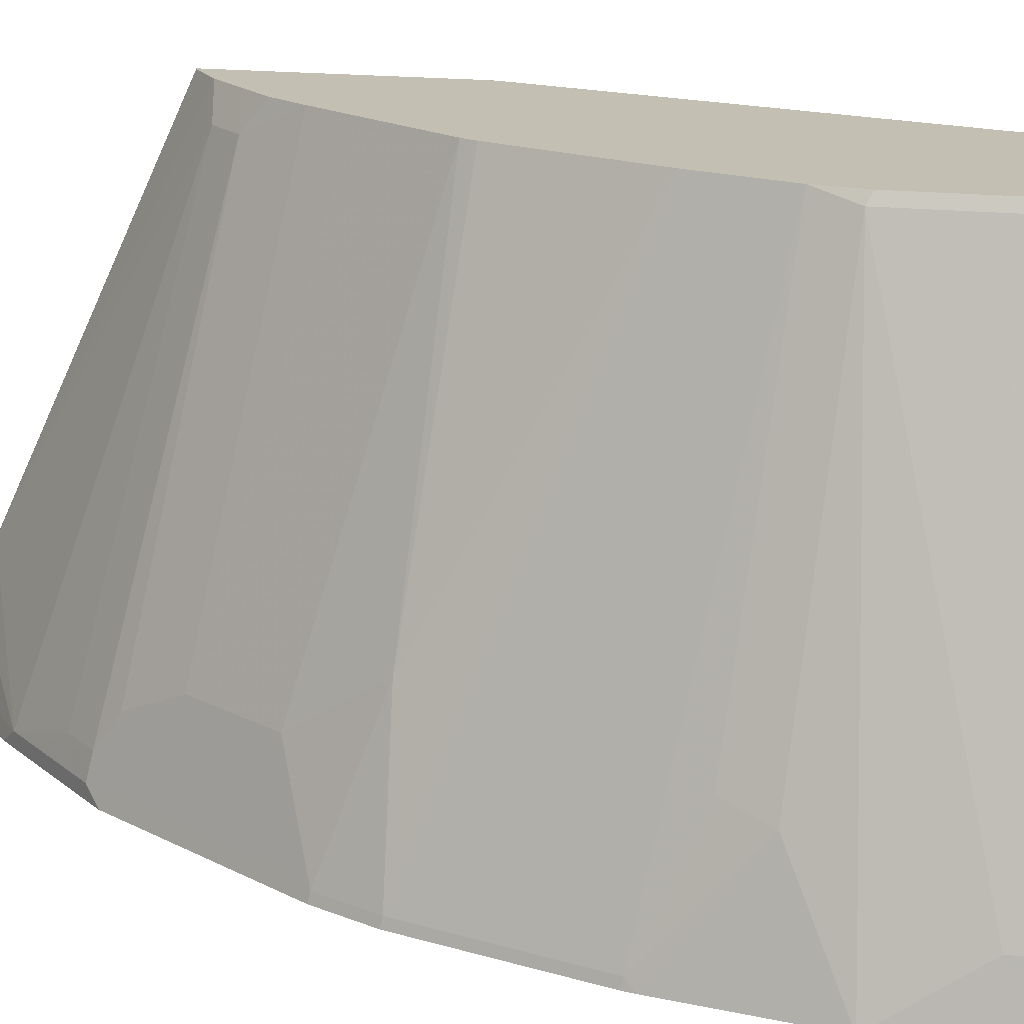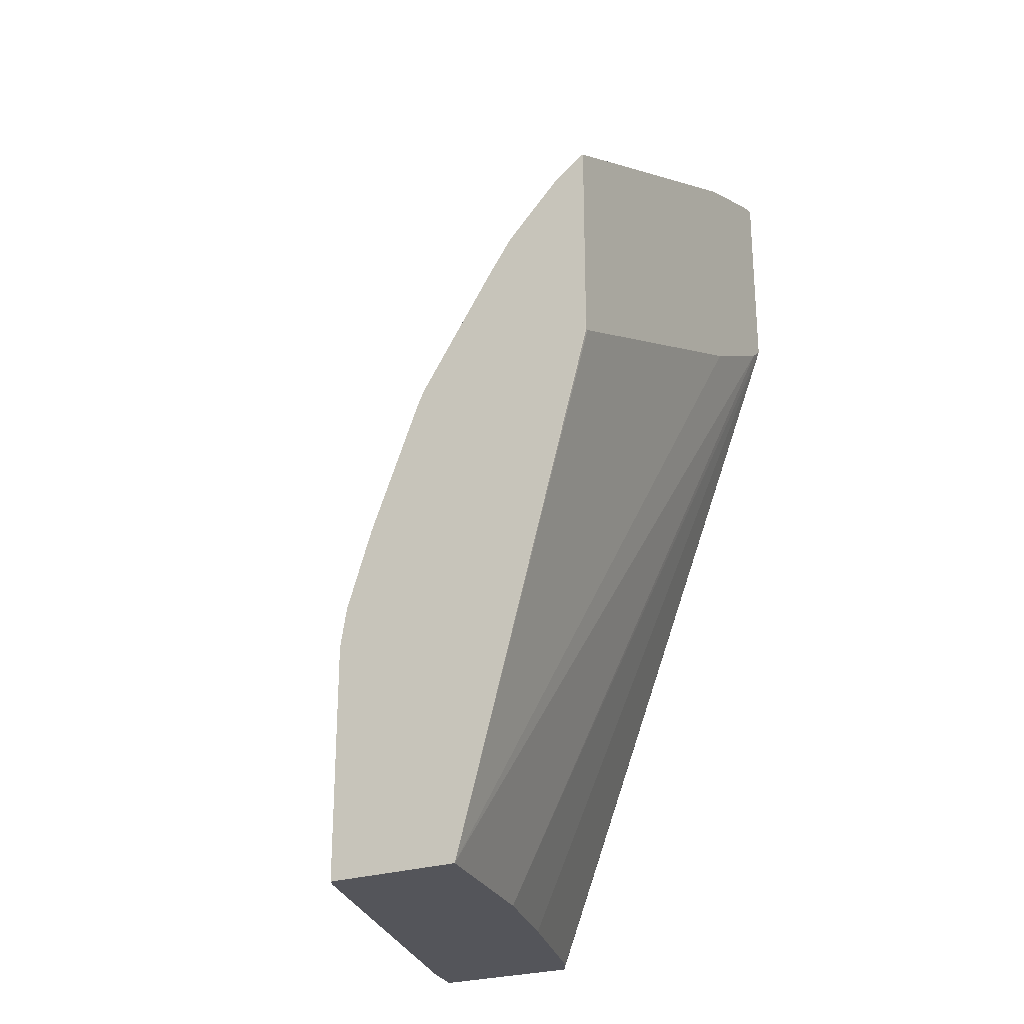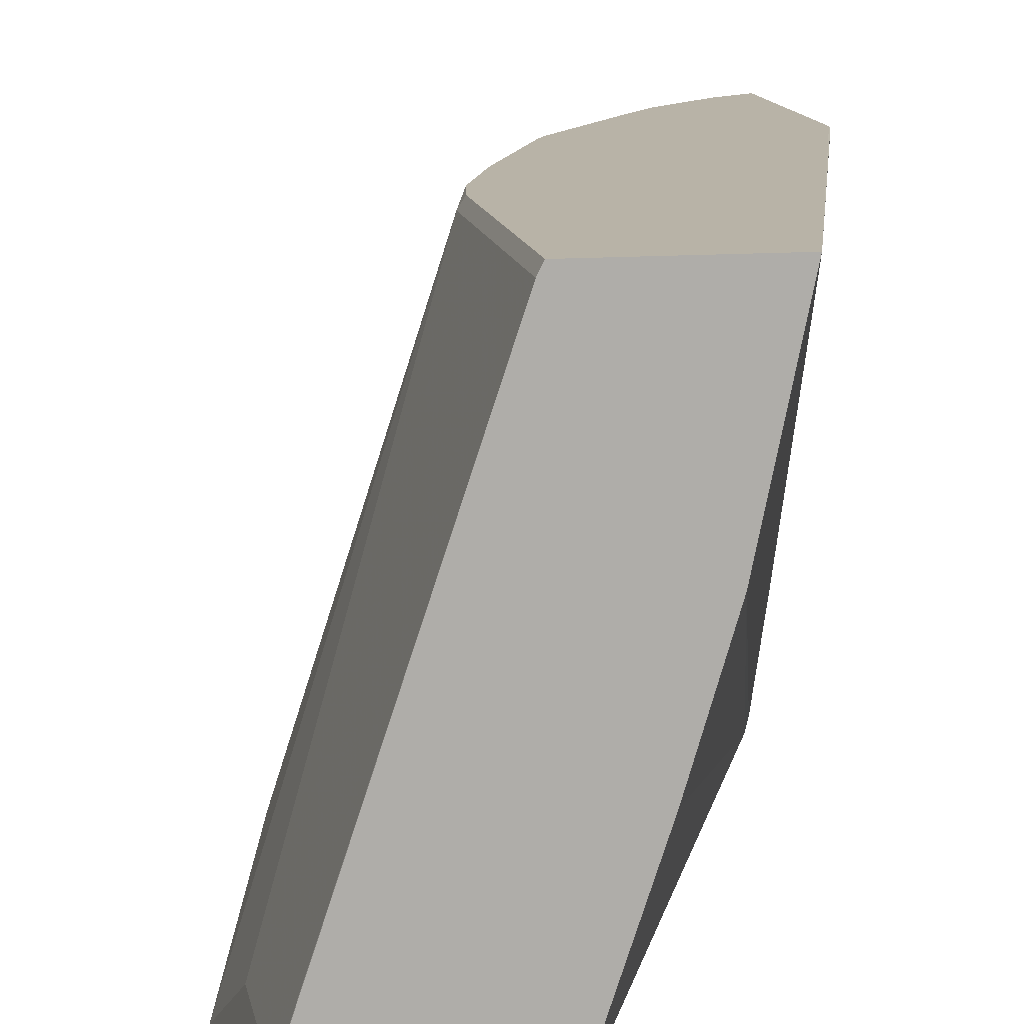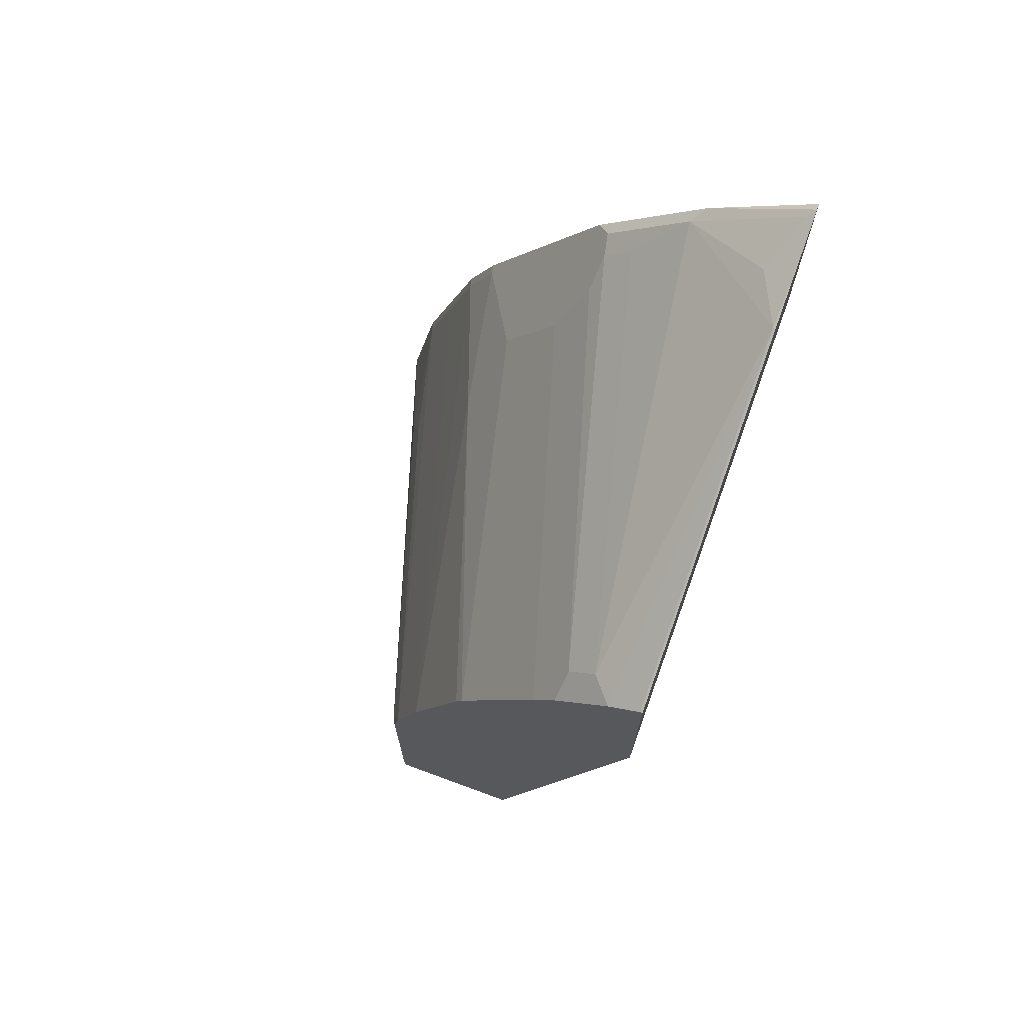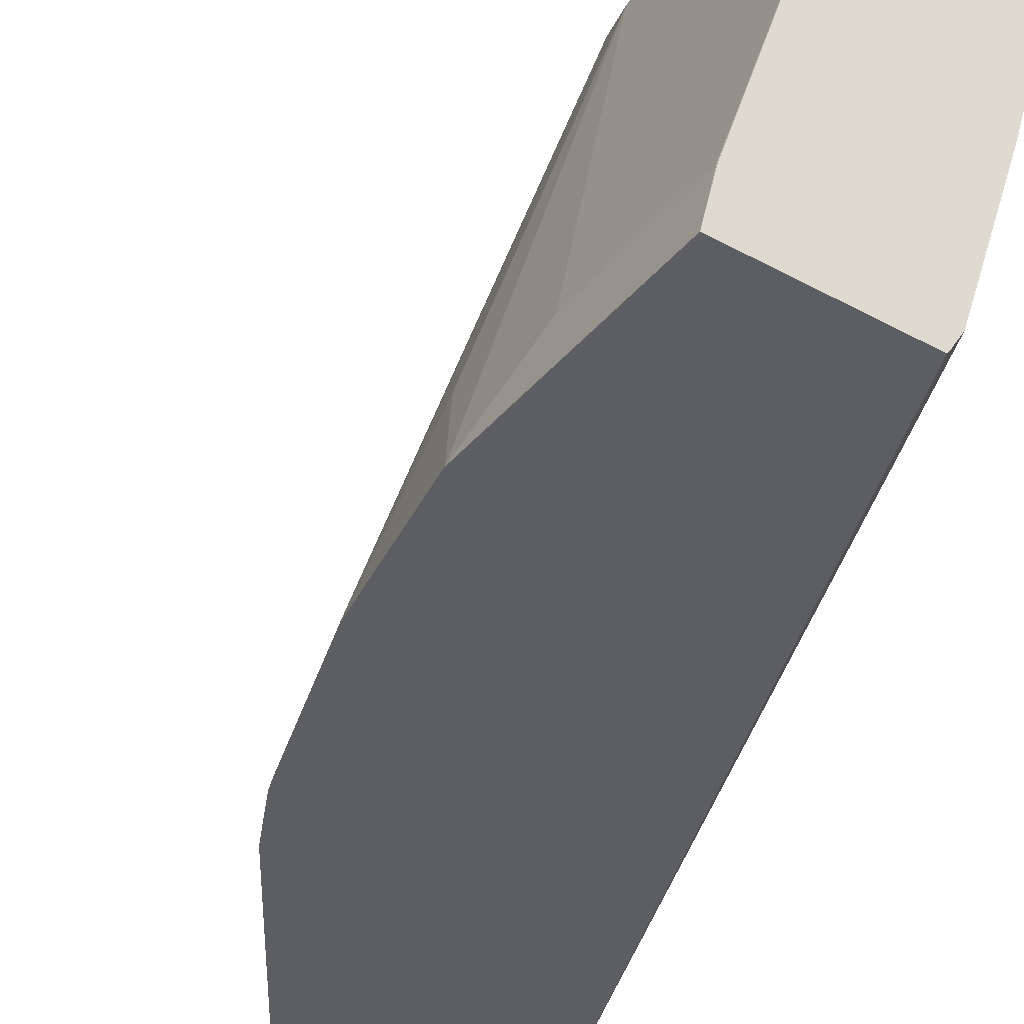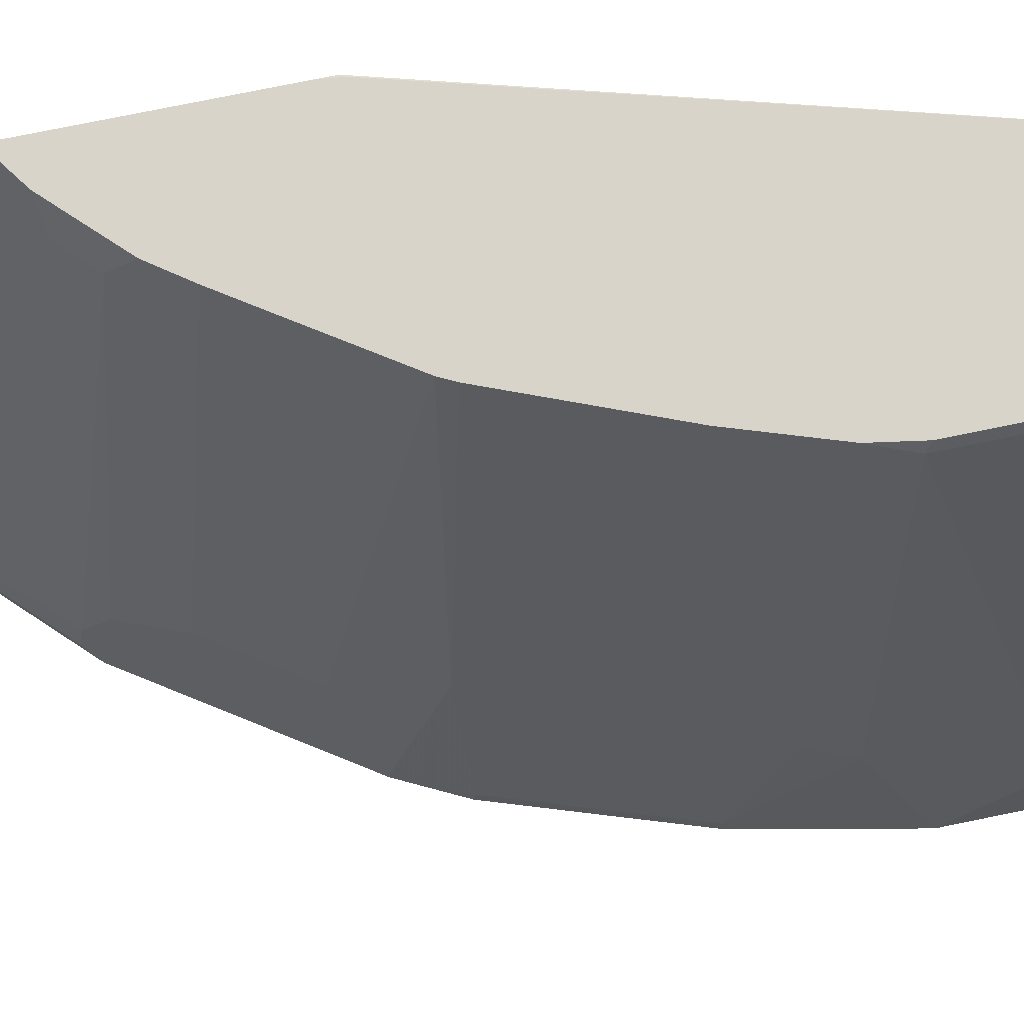
<metadata>
{"format":"obj","ext":"obj","renderer":"f3d","projection":"perspective","resolution":1024,"background":"white","views":[{"elev":17.8,"azim":102.2,"up":"+Y"},{"elev":-25.0,"azim":-150.3,"up":"+Z"},{"elev":12.8,"azim":170.0,"up":"+Y"},{"elev":71.2,"azim":-159.8,"up":"+Z"},{"elev":-38.4,"azim":145.0,"up":"+Y"},{"elev":75.4,"azim":78.4,"up":"+Y"}]}
</metadata>
<code>
v 0.6125 -0.3274 0.07657
v 0.611 -0.3254 0.07657
v 0.7229 -0.3274 0.07657
v 0.4097 -0.3274 0.5993
v 0.6025 -0.3115 0.07657
v 0.7133 -0.2892 0.07657
v 0.7134 -0.2892 0.07716
v 0.7229 -0.3274 0.2318
v 0.4097 -0.3274 0.7473
v 0.4097 -0.3157 0.5905
v 0.5399 -0.1157 0.07657
v 0.564 -0.1958 0.07657
v 0.617 -4.34e-06 0.07657
v 0.7134 -0.2892 0.1735
v 0.617 -4.34e-06 0.2507
v 0.6941 -0.2506 0.27
v 0.7036 -0.3274 0.3282
v 0.4824 -0.3274 0.6938
v 0.4097 -0.323 0.7473
v 0.4097 -0.2385 0.5519
v 0.5145 0.006534 0.07657
v 0.6137 0.006534 0.07657
v 0.6137 0.006534 0.2474
v 0.6089 0.006534 0.2765
v 0.6845 -0.241 0.2989
v 0.7006 -0.3213 0.3343
v 0.7018 -0.3274 0.3355
v 0.4917 -0.3181 0.6845
v 0.5403 -0.3274 0.6359
v 0.4097 -0.2936 0.7374
v 0.4146 -0.3181 0.7424
v 0.4114 -0.3021 0.7391
v 0.4114 -0.2442 0.7198
v 0.4097 -0.0191 0.4629
v 0.4097 0.004703 0.4533
v 0.4097 0.006436 0.4533
v 0.4113 0.006534 0.45
v 0.5896 0.006534 0.3343
v 0.6813 -0.3213 0.3921
v 0.6825 -0.3274 0.3933
v 0.4307 -0.2828 0.7198
v 0.5496 -0.3181 0.6267
v 0.5463 -0.3021 0.6234
v 0.5271 -0.3021 0.6427
v 0.4499 -0.01288 0.5848
v 0.5496 -0.3274 0.6267
v 0.4097 -0.2439 0.7202
v 0.4146 -0.2603 0.723
v 0.4114 0.006403 0.6041
v 0.4108 0.006534 0.6043
v 0.4339 0.006534 0.5881
v 0.4097 0.006534 0.4654
v 0.5511 0.006534 0.4307
v 0.6266 -0.2217 0.4531
v 0.662 -0.3213 0.4499
v 0.6632 -0.3274 0.4511
v 0.5688 -0.2603 0.5688
v 0.5588 -0.3274 0.6173
v 0.5656 -0.3213 0.6041
v 0.6359 -0.3274 0.5016
v 0.6266 -0.3181 0.511
v 0.5496 -0.2796 0.6074
v 0.4692 -0.01288 0.5656
v 0.437 0.006534 0.585
v 0.4097 0.006534 0.6045
v 0.4113 0.006534 0.6041
v 0.5496 0.006534 0.4338
v 0.5464 0.006534 0.4401
v 0.6074 -0.2603 0.511
v 0.6427 -0.3213 0.4884
v 0.6439 -0.3274 0.4896
v 0.4885 0.006534 0.527
v 0.5079 0.006534 0.4979
v 0.4724 0.006534 0.5495
v 0.4532 0.006534 0.5688
f 28 44 45
f 28 45 33
f 29 46 42
f 30 33 47
f 31 41 48
f 31 48 32
f 33 49 50
f 33 50 47
f 33 45 51
f 33 51 49
f 36 52 37
f 38 53 54
f 28 43 44
f 38 54 55
f 32 48 33
f 33 48 41
f 21 23 22
f 28 41 31
f 38 55 39
f 21 74 72
f 21 72 73
f 21 73 68
f 21 68 67
f 21 67 53
f 21 53 38
f 21 38 24
f 21 24 23
f 24 38 39
f 24 39 26
f 24 26 25
f 26 39 40
f 26 40 27
f 28 33 41
f 28 42 43
f 39 55 56
f 54 68 69
f 42 57 43
f 55 70 71
f 55 71 56
f 57 72 63
f 57 63 62
f 57 69 68
f 57 68 73
f 57 73 72
f 58 60 59
f 60 71 70
f 60 70 61
f 61 70 69
f 63 72 74
f 63 74 75
f 63 75 64
f 21 75 74
f 54 70 55
f 39 56 40
f 54 69 70
f 53 67 54
f 42 46 58
f 42 58 59
f 42 59 60
f 42 60 61
f 42 61 69
f 42 69 57
f 43 57 62
f 43 62 63
f 43 63 45
f 43 45 44
f 45 63 64
f 45 64 51
f 47 50 65
f 49 66 50
f 49 51 66
f 54 67 68
f 21 64 75
f 21 51 64
f 21 66 51
f 1 9 4
f 1 4 2
f 2 4 5
f 3 6 7
f 3 7 14
f 3 14 8
f 1 18 9
f 4 9 19
f 4 30 47
f 4 47 65
f 4 65 52
f 4 52 36
f 4 36 35
f 4 35 34
f 4 19 30
f 1 29 18
f 1 46 29
f 1 58 46
f 1 2 5
f 1 5 12
f 1 12 11
f 1 11 21
f 1 21 22
f 1 22 13
f 1 13 6
f 1 6 3
f 1 8 17
f 1 17 27
f 1 27 40
f 1 40 56
f 1 56 71
f 1 71 60
f 1 60 58
f 4 34 20
f 4 20 10
f 1 3 8
f 4 11 12
f 18 29 42
f 18 42 28
f 19 28 31
f 19 31 32
f 19 32 33
f 19 33 30
f 18 28 19
f 20 34 21
f 21 35 36
f 21 37 52
f 21 52 65
f 21 65 50
f 21 50 66
f 4 10 11
f 21 34 35
f 17 26 27
f 21 36 37
f 16 25 26
f 16 26 17
f 6 13 7
f 7 13 15
f 4 12 5
f 8 15 16
f 8 16 17
f 8 14 15
f 9 18 19
f 7 15 14
f 10 20 21
f 10 21 11
f 13 22 23
f 13 23 15
f 15 23 24
f 15 24 25
f 15 25 16

</code>
